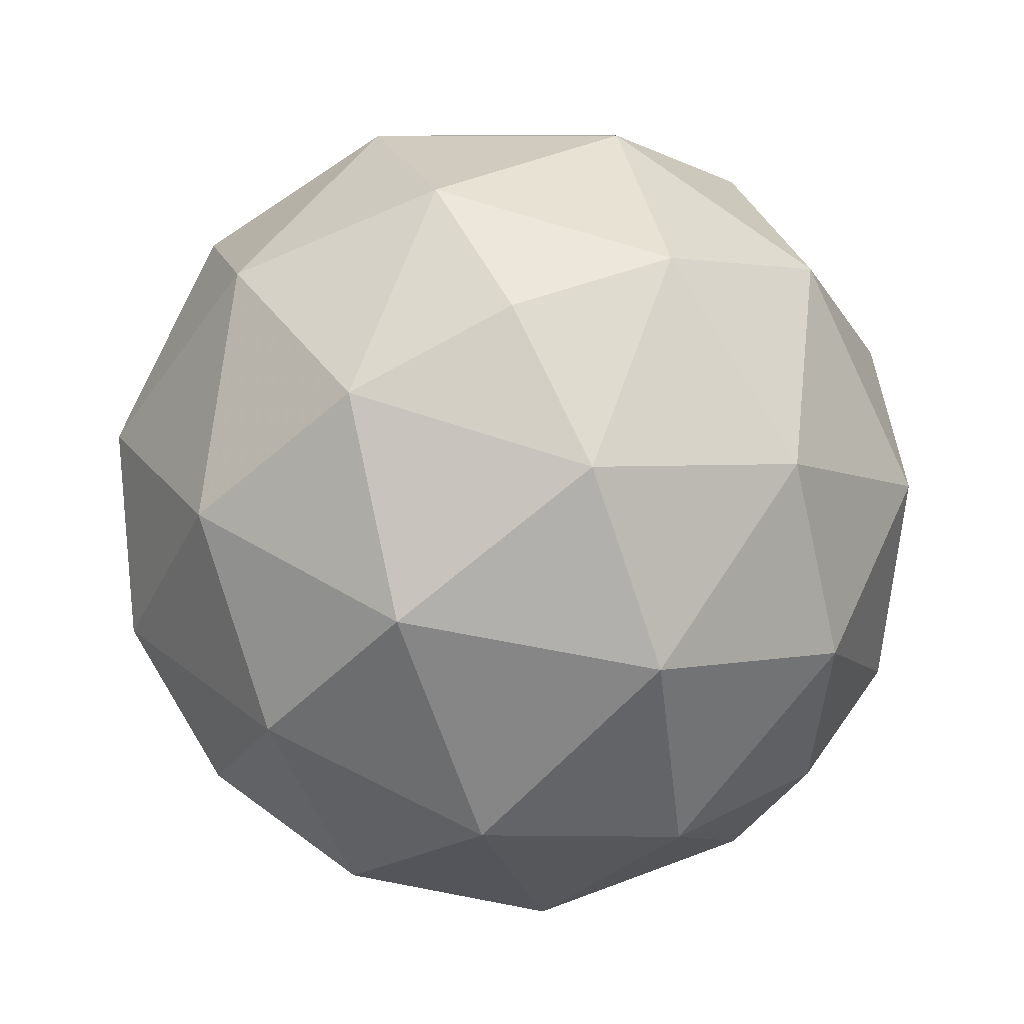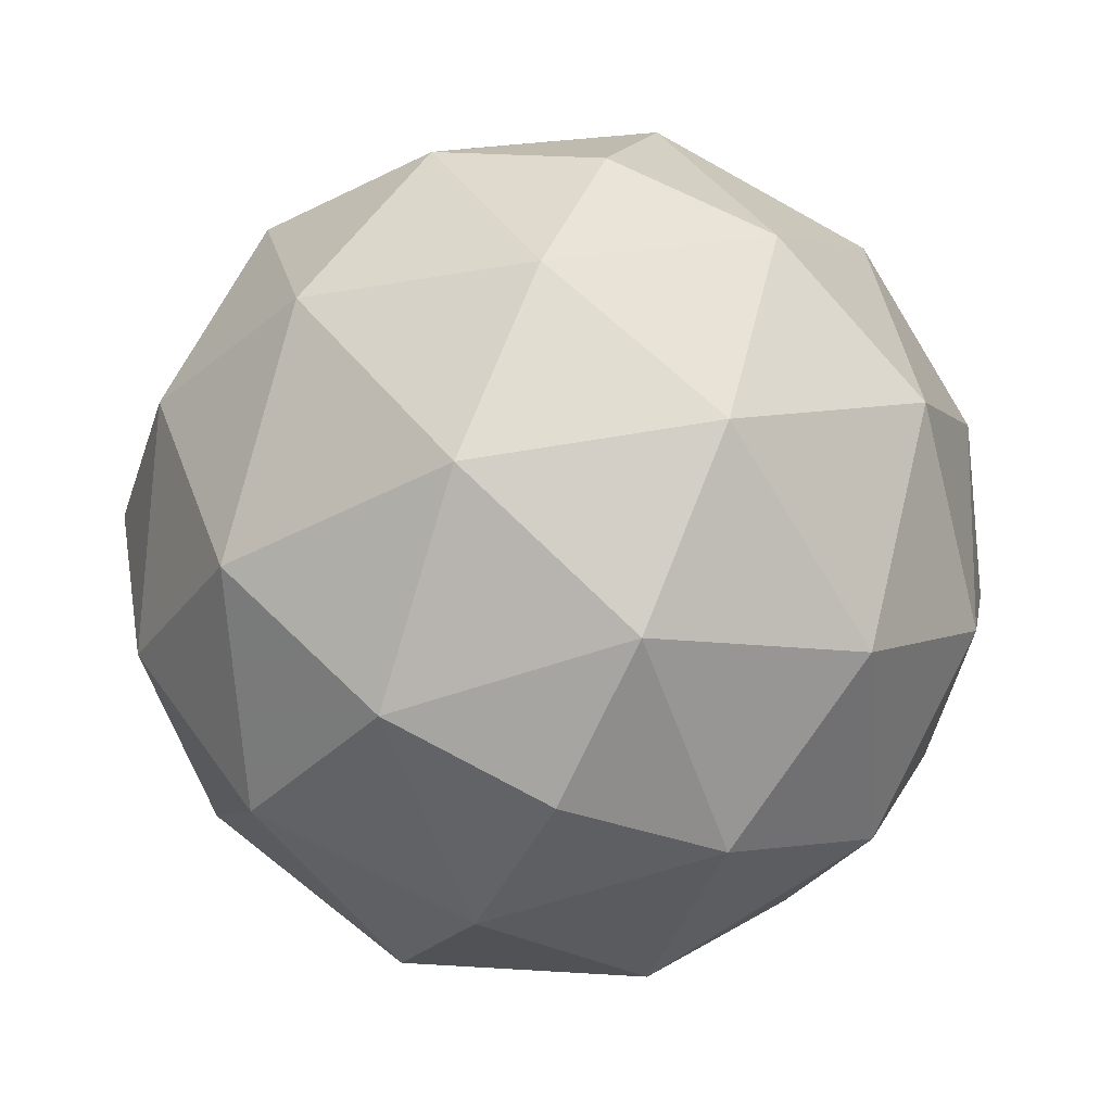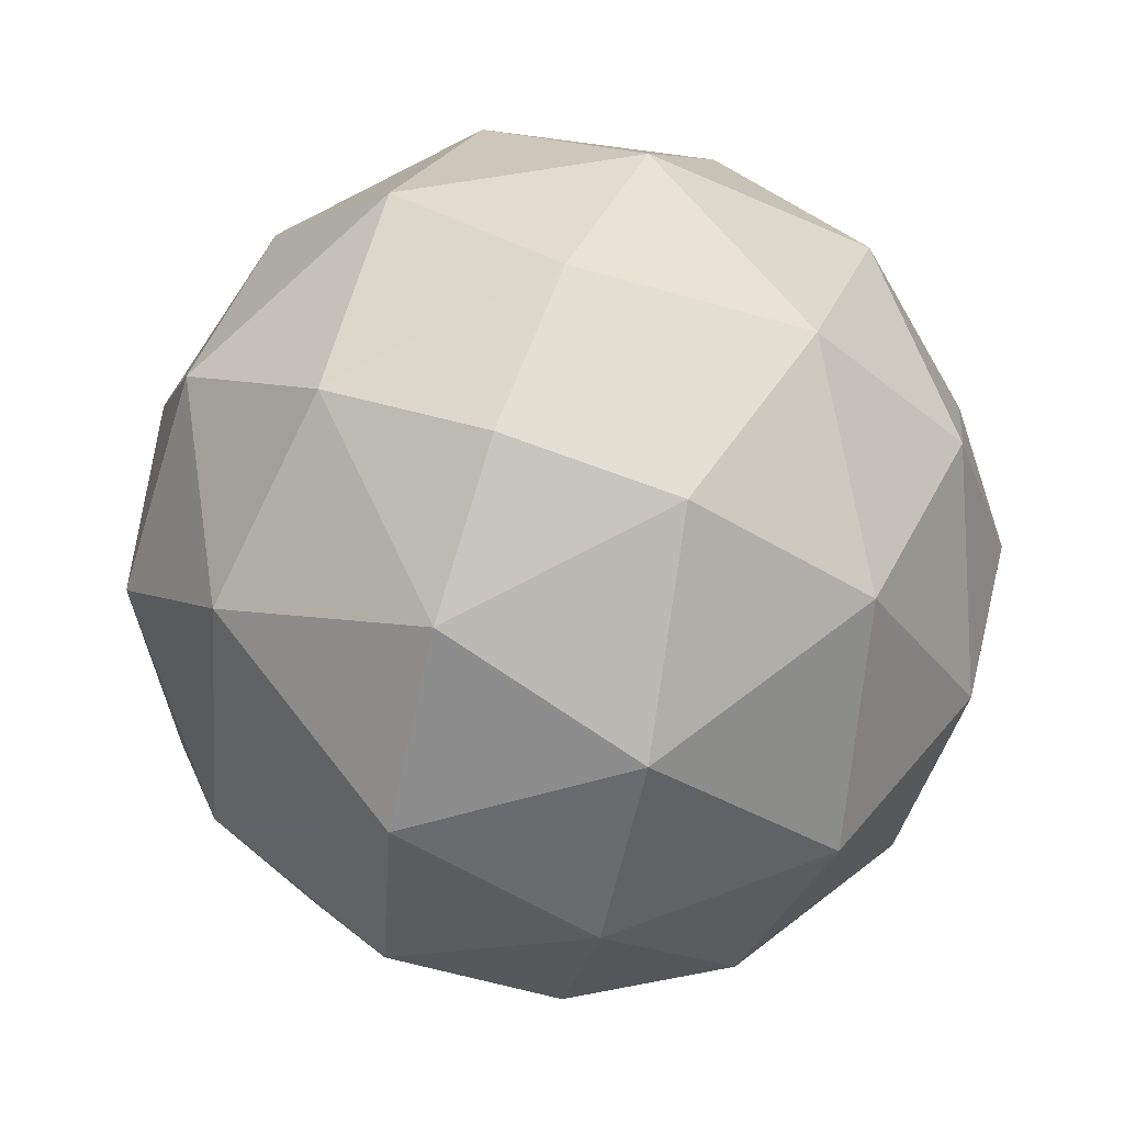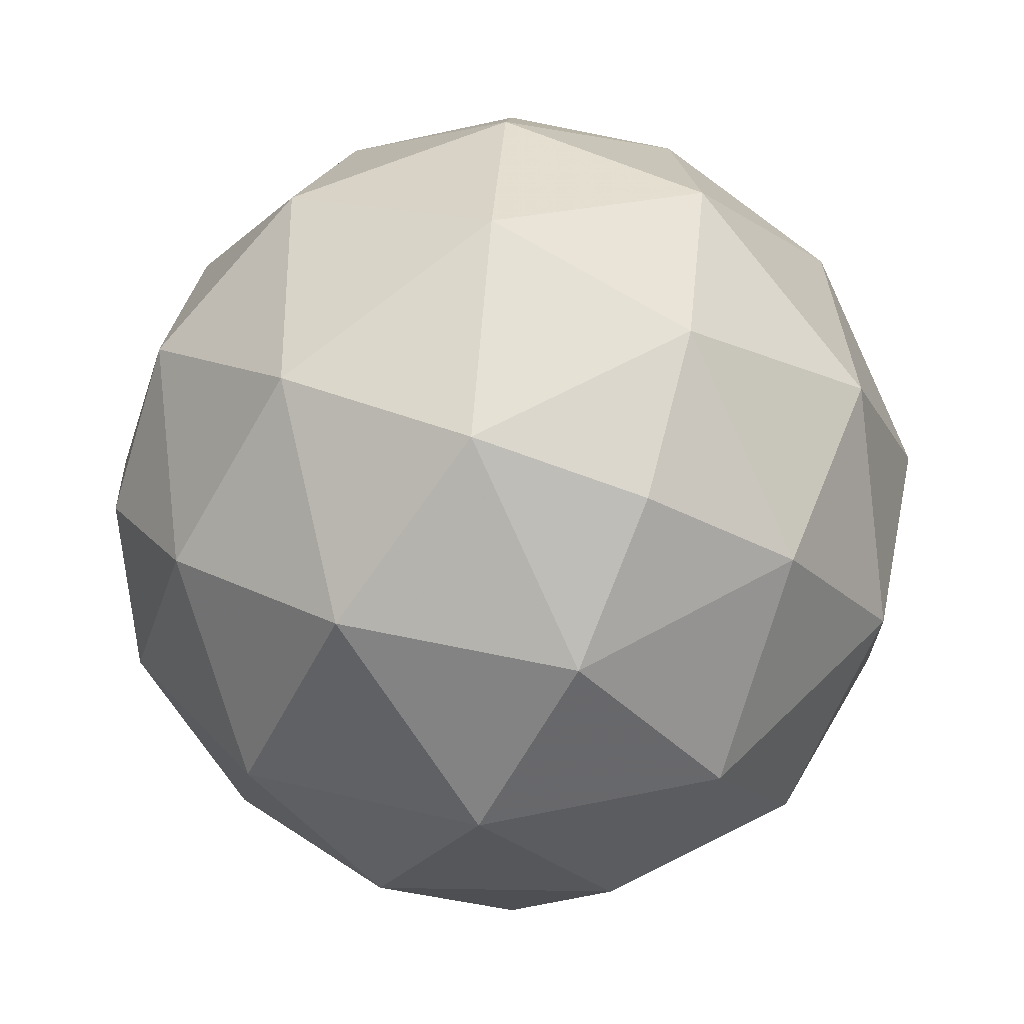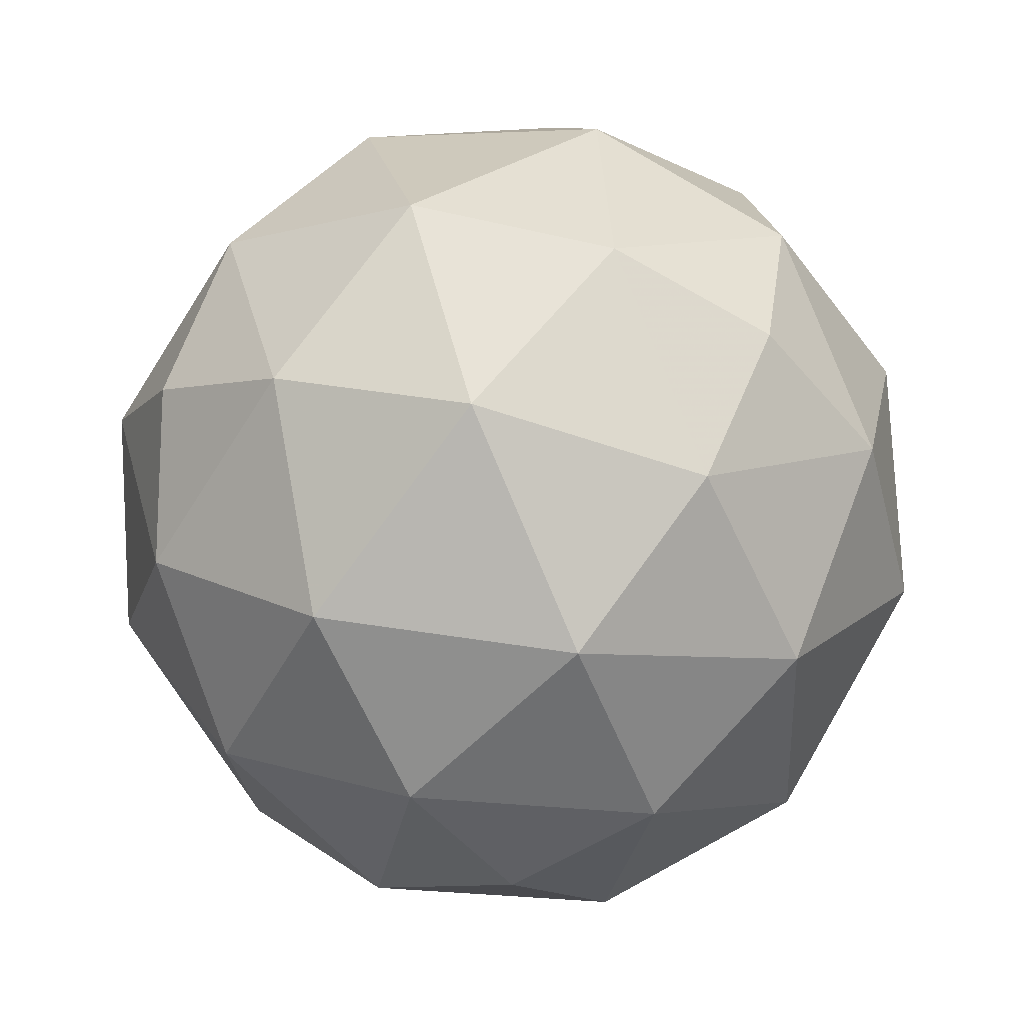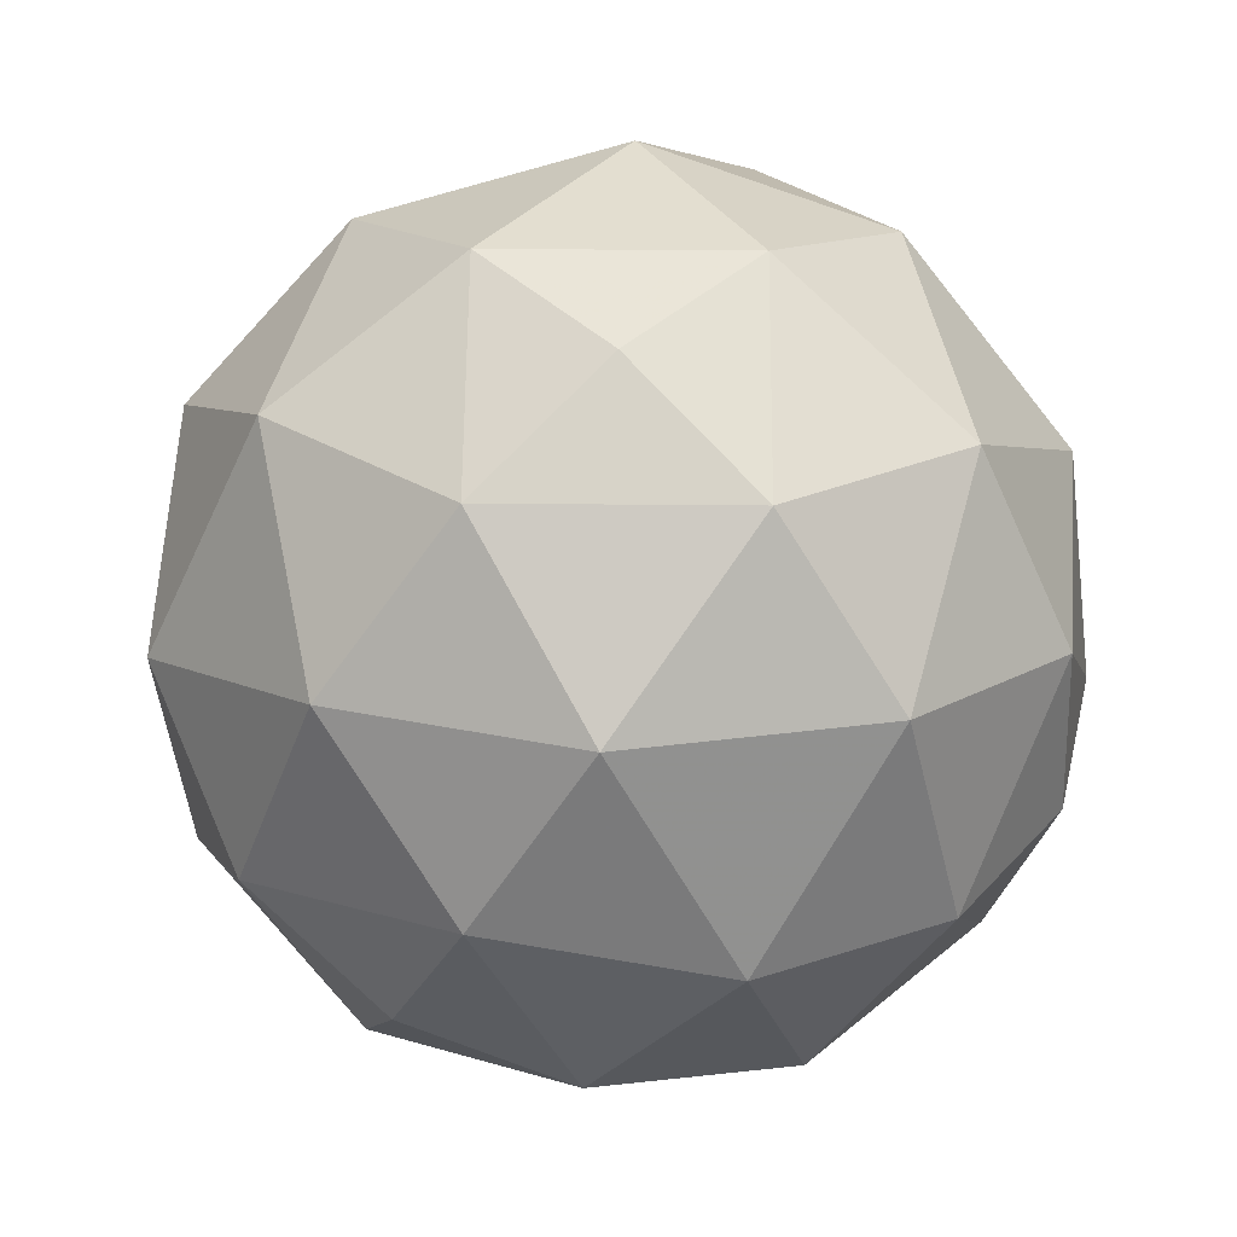
<metadata>
{"format":"obj","ext":"obj","renderer":"f3d","projection":"perspective","resolution":1024,"background":"white","views":[{"elev":63.1,"azim":44.8,"up":"+Z"},{"elev":-59.2,"azim":-6.2,"up":"+Z"},{"elev":-15.1,"azim":-172.3,"up":"+Y"},{"elev":-1.8,"azim":72.9,"up":"+Y"},{"elev":-29.4,"azim":-35.5,"up":"+Z"},{"elev":60.7,"azim":116.2,"up":"+Y"}]}
</metadata>
<code>
v 0 0 1
v 0.3743 -0.131 0.918
v 0.7292 -0.2719 0.6279
v 0.6279 0.2719 0.7292
v 0.918 0.131 0.3743
v 1 0 0
v 0.131 0.3743 0.918
v 0.2719 0.7292 0.6279
v -0.2719 0.6279 0.7292
v -0.131 0.918 0.3743
v 0 1 0
v -0.3743 0.131 0.918
v -0.7292 0.2719 0.6279
v -0.6279 -0.2719 0.7292
v -0.918 -0.131 0.3743
v -1 0 0
v -0.131 -0.3743 0.918
v -0.2719 -0.7292 0.6279
v 0.2719 -0.6279 0.7292
v 0.131 -0.918 0.3743
v 0 -1 0
v -0.131 -0.918 -0.3743
v -0.2719 -0.6279 -0.7292
v 0.2719 -0.7292 -0.6279
v 0.131 -0.3743 -0.918
v 0 0 -1
v 0.3743 -0.918 -0.131
v 0.7292 -0.6279 -0.2719
v 0.6279 -0.7292 0.2719
v 0.918 -0.3743 0.131
v 0.918 -0.131 -0.3743
v 0.6279 -0.2719 -0.7292
v 0.7292 0.2719 -0.6279
v 0.3743 0.131 -0.918
v 0.918 0.3743 -0.131
v 0.6279 0.7292 -0.2719
v 0.7292 0.6279 0.2719
v 0.3743 0.918 0.131
v 0.131 0.918 -0.3743
v 0.2719 0.6279 -0.7292
v -0.2719 0.7292 -0.6279
v -0.131 0.3743 -0.918
v -0.3743 0.918 -0.131
v -0.7292 0.6279 -0.2719
v -0.6279 0.7292 0.2719
v -0.918 0.3743 0.131
v -0.918 0.131 -0.3743
v -0.6279 0.2719 -0.7292
v -0.7292 -0.2719 -0.6279
v -0.3743 -0.131 -0.918
v -0.918 -0.3743 -0.131
v -0.6279 -0.7292 -0.2719
v -0.7292 -0.6279 0.2719
v -0.3743 -0.918 0.131
f 1 2 7
f 2 3 4
f 3 30 5
f 2 4 7
f 3 5 4
f 30 6 5
f 7 4 8
f 4 5 37
f 4 37 8
f 8 37 38
f 1 7 12
f 7 8 9
f 8 38 10
f 7 9 12
f 8 10 9
f 38 11 10
f 12 9 13
f 9 10 45
f 9 45 13
f 13 45 46
f 1 12 17
f 12 13 14
f 13 46 15
f 12 14 17
f 13 15 14
f 46 16 15
f 17 14 18
f 14 15 53
f 14 53 18
f 18 53 54
f 1 17 2
f 17 18 19
f 18 54 20
f 17 19 2
f 18 20 19
f 54 21 20
f 2 19 3
f 19 20 29
f 19 29 3
f 3 29 30
f 21 22 27
f 22 23 24
f 23 50 25
f 22 24 27
f 23 25 24
f 50 26 25
f 27 24 28
f 24 25 32
f 24 32 28
f 28 32 31
f 21 27 20
f 27 28 29
f 28 31 30
f 27 29 20
f 28 30 29
f 31 6 30
f 6 31 35
f 31 32 33
f 32 25 34
f 31 33 35
f 32 34 33
f 25 26 34
f 35 33 36
f 33 34 40
f 33 40 36
f 36 40 39
f 6 35 5
f 35 36 37
f 36 39 38
f 35 37 5
f 36 38 37
f 39 11 38
f 11 39 43
f 39 40 41
f 40 34 42
f 39 41 43
f 40 42 41
f 34 26 42
f 43 41 44
f 41 42 48
f 41 48 44
f 44 48 47
f 11 43 10
f 43 44 45
f 44 47 46
f 43 45 10
f 44 46 45
f 47 16 46
f 16 47 51
f 47 48 49
f 48 42 50
f 47 49 51
f 48 50 49
f 42 26 50
f 51 49 52
f 49 50 23
f 49 23 52
f 52 23 22
f 16 51 15
f 51 52 53
f 52 22 54
f 51 53 15
f 52 54 53
f 22 21 54

</code>
